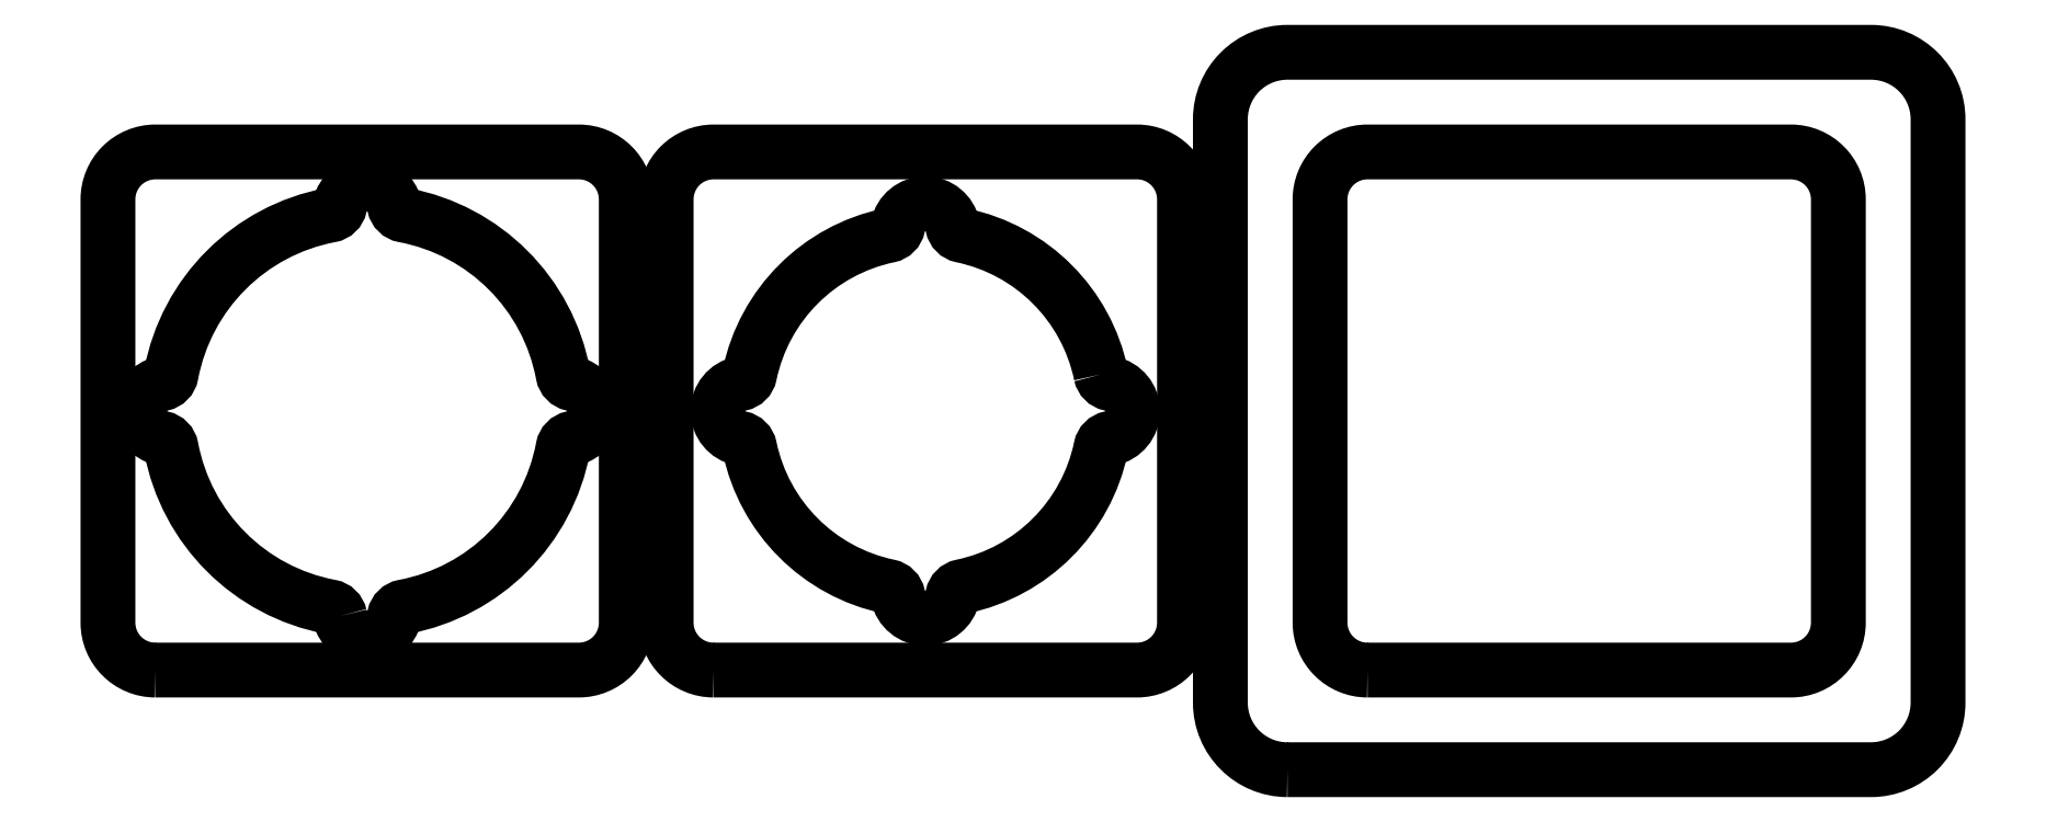
<metadata>
{"format":"dxf","ext":"dxf","renderer":"ezdxf+matplotlib","layout":"modelspace","background":"white","min_lineweight":24,"dpi":150}
</metadata>
<code>
0
SECTION
2
ENTITIES
0
POLYLINE
8
DEFAULT
66
     1
10
0
20
0
30
0
70
     1
0
VERTEX
8
DEFAULT
10
-616.8
20
-51.46
30
0
42
0.8089
0
VERTEX
8
DEFAULT
10
-603.2
20
-51.46
30
0
42
-0.3024
0
VERTEX
8
DEFAULT
10
-600.8
20
-49.14
30
0
42
0.3092
0
VERTEX
8
DEFAULT
10
-560.9
20
-9.226
30
0
42
-0.3024
0
VERTEX
8
DEFAULT
10
-558.5
20
-6.845
30
0
42
0.8089
0
VERTEX
8
DEFAULT
10
-558.5
20
6.845
30
0
42
-0.3024
0
VERTEX
8
DEFAULT
10
-560.9
20
9.226
30
0
42
0.3092
0
VERTEX
8
DEFAULT
10
-600.8
20
49.14
30
0
42
-0.3024
0
VERTEX
8
DEFAULT
10
-603.2
20
51.46
30
0
42
0.8089
0
VERTEX
8
DEFAULT
10
-616.8
20
51.46
30
0
42
-0.3024
0
VERTEX
8
DEFAULT
10
-619.2
20
49.14
30
0
42
0.3092
0
VERTEX
8
DEFAULT
10
-659.1
20
9.226
30
0
42
-0.3024
0
VERTEX
8
DEFAULT
10
-661.5
20
6.845
30
0
42
0.8089
0
VERTEX
8
DEFAULT
10
-661.5
20
-6.845
30
0
42
-0.3024
0
VERTEX
8
DEFAULT
10
-659.1
20
-9.226
30
0
42
0.3092
0
VERTEX
8
DEFAULT
10
-619.2
20
-49.14
30
0
42
-0.3024
0
SEQEND
8
DEFAULT
0
POLYLINE
8
DEFAULT
66
     1
10
0
20
0
30
0
70
     1
0
VERTEX
8
DEFAULT
10
-663.1
20
-65
30
0
0
VERTEX
8
DEFAULT
10
-556.9
20
-65
30
0
42
0.4142
0
VERTEX
8
DEFAULT
10
-545
20
-53.1
30
0
0
VERTEX
8
DEFAULT
10
-545
20
53.1
30
0
42
0.4142
0
VERTEX
8
DEFAULT
10
-556.9
20
65
30
0
0
VERTEX
8
DEFAULT
10
-663.1
20
65
30
0
42
0.4142
0
VERTEX
8
DEFAULT
10
-675
20
53.1
30
0
0
VERTEX
8
DEFAULT
10
-675
20
-53.1
30
0
42
0.4142
0
SEQEND
8
DEFAULT
0
POLYLINE
8
DEFAULT
66
     1
10
0
20
0
30
0
70
     1
0
VERTEX
8
DEFAULT
10
-359.1
20
-65
30
0
0
VERTEX
8
DEFAULT
10
-252.9
20
-65
30
0
42
0.4142
0
VERTEX
8
DEFAULT
10
-241
20
-53.1
30
0
0
VERTEX
8
DEFAULT
10
-241
20
53.1
30
0
42
0.4142
0
VERTEX
8
DEFAULT
10
-252.9
20
65
30
0
0
VERTEX
8
DEFAULT
10
-359.1
20
65
30
0
42
0.4142
0
VERTEX
8
DEFAULT
10
-371
20
53.1
30
0
0
VERTEX
8
DEFAULT
10
-371
20
-53.1
30
0
42
0.4142
0
SEQEND
8
DEFAULT
0
POLYLINE
8
DEFAULT
66
     1
10
0
20
0
30
0
70
     1
0
VERTEX
8
DEFAULT
10
-523.1
20
-65
30
0
0
VERTEX
8
DEFAULT
10
-416.9
20
-65
30
0
42
0.4142
0
VERTEX
8
DEFAULT
10
-405
20
-53.1
30
0
0
VERTEX
8
DEFAULT
10
-405
20
53.1
30
0
42
0.4142
0
VERTEX
8
DEFAULT
10
-416.9
20
65
30
0
0
VERTEX
8
DEFAULT
10
-523.1
20
65
30
0
42
0.4142
0
VERTEX
8
DEFAULT
10
-535
20
53.1
30
0
0
VERTEX
8
DEFAULT
10
-535
20
-53.1
30
0
42
0.4142
0
SEQEND
8
DEFAULT
0
POLYLINE
8
DEFAULT
66
     1
10
0
20
0
30
0
70
     1
0
VERTEX
8
DEFAULT
10
-425.9
20
9.188
30
0
42
0.2983
0
VERTEX
8
DEFAULT
10
-460.8
20
44.05
30
0
42
-0.2998
0
VERTEX
8
DEFAULT
10
-463.1
20
46.39
30
0
42
0.8174
0
VERTEX
8
DEFAULT
10
-476.9
20
46.39
30
0
42
-0.2998
0
VERTEX
8
DEFAULT
10
-479.2
20
44.05
30
0
42
0.2983
0
VERTEX
8
DEFAULT
10
-514.1
20
9.188
30
0
42
-0.2998
0
VERTEX
8
DEFAULT
10
-516.4
20
6.86
30
0
42
0.8174
0
VERTEX
8
DEFAULT
10
-516.4
20
-6.86
30
0
42
-0.2998
0
VERTEX
8
DEFAULT
10
-514.1
20
-9.188
30
0
42
0.2983
0
VERTEX
8
DEFAULT
10
-479.2
20
-44.05
30
0
42
-0.2998
0
VERTEX
8
DEFAULT
10
-476.9
20
-46.39
30
0
42
0.8174
0
VERTEX
8
DEFAULT
10
-463.1
20
-46.39
30
0
42
-0.2998
0
VERTEX
8
DEFAULT
10
-460.8
20
-44.05
30
0
42
0.2983
0
VERTEX
8
DEFAULT
10
-425.9
20
-9.188
30
0
42
-0.2998
0
VERTEX
8
DEFAULT
10
-423.6
20
-6.86
30
0
42
0.8174
0
VERTEX
8
DEFAULT
10
-423.6
20
6.86
30
0
42
-0.2998
0
SEQEND
8
DEFAULT
0
POLYLINE
8
DEFAULT
66
     1
10
0
20
0
30
0
70
     1
0
VERTEX
8
DEFAULT
10
-379.2
20
-90
30
0
0
VERTEX
8
DEFAULT
10
-232.8
20
-90
30
0
42
0.4142
0
VERTEX
8
DEFAULT
10
-216
20
-73.18
30
0
0
VERTEX
8
DEFAULT
10
-216
20
73.18
30
0
42
0.4142
0
VERTEX
8
DEFAULT
10
-232.8
20
90
30
0
0
VERTEX
8
DEFAULT
10
-379.2
20
90
30
0
42
0.4142
0
VERTEX
8
DEFAULT
10
-396
20
73.18
30
0
0
VERTEX
8
DEFAULT
10
-396
20
-73.18
30
0
42
0.4142
0
SEQEND
8
DEFAULT
0
ENDSEC
0
EOF

</code>
